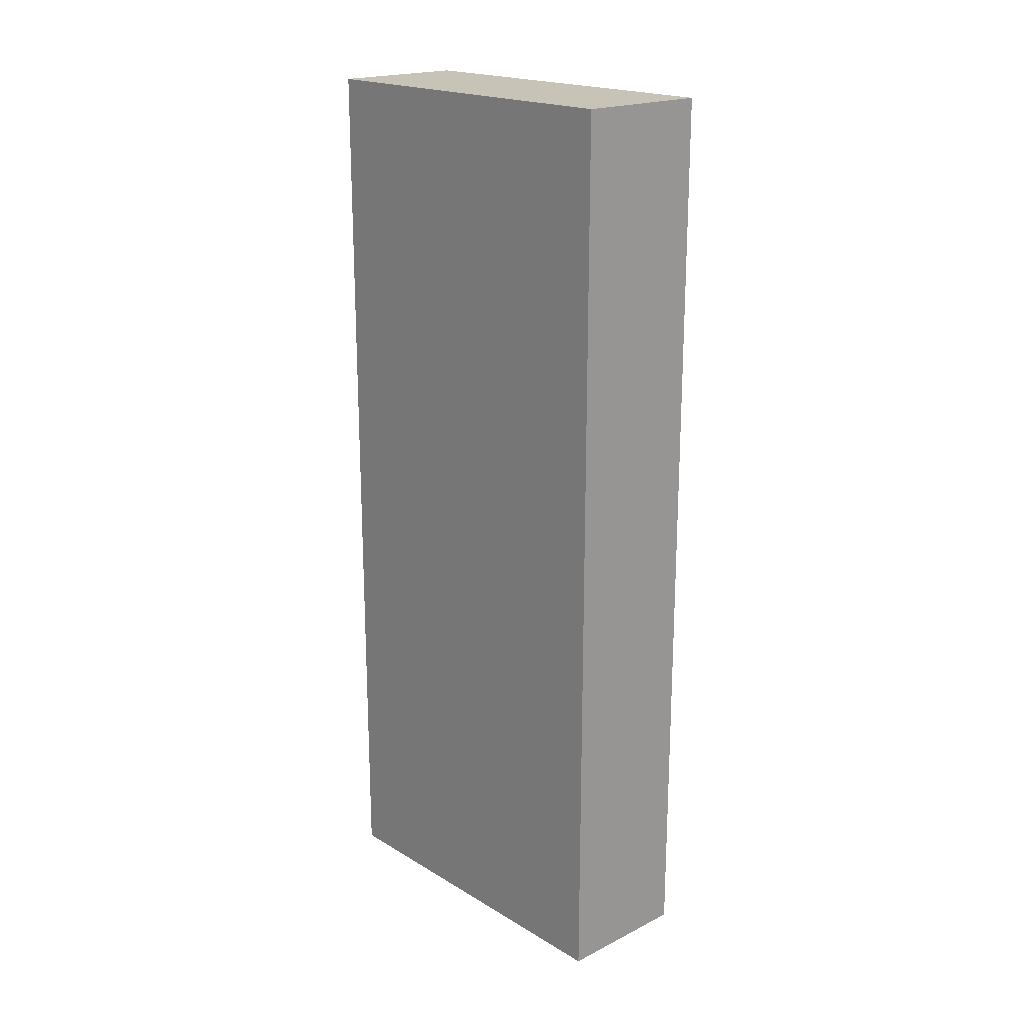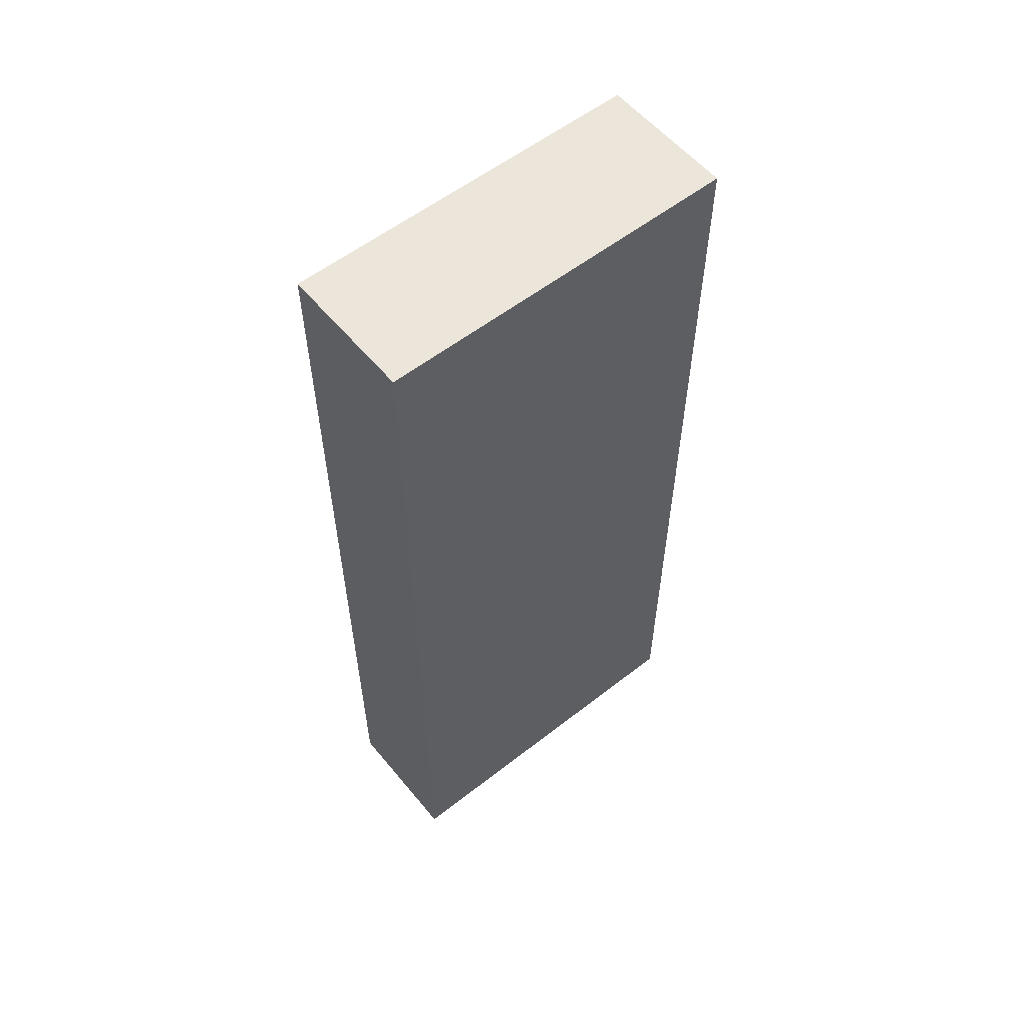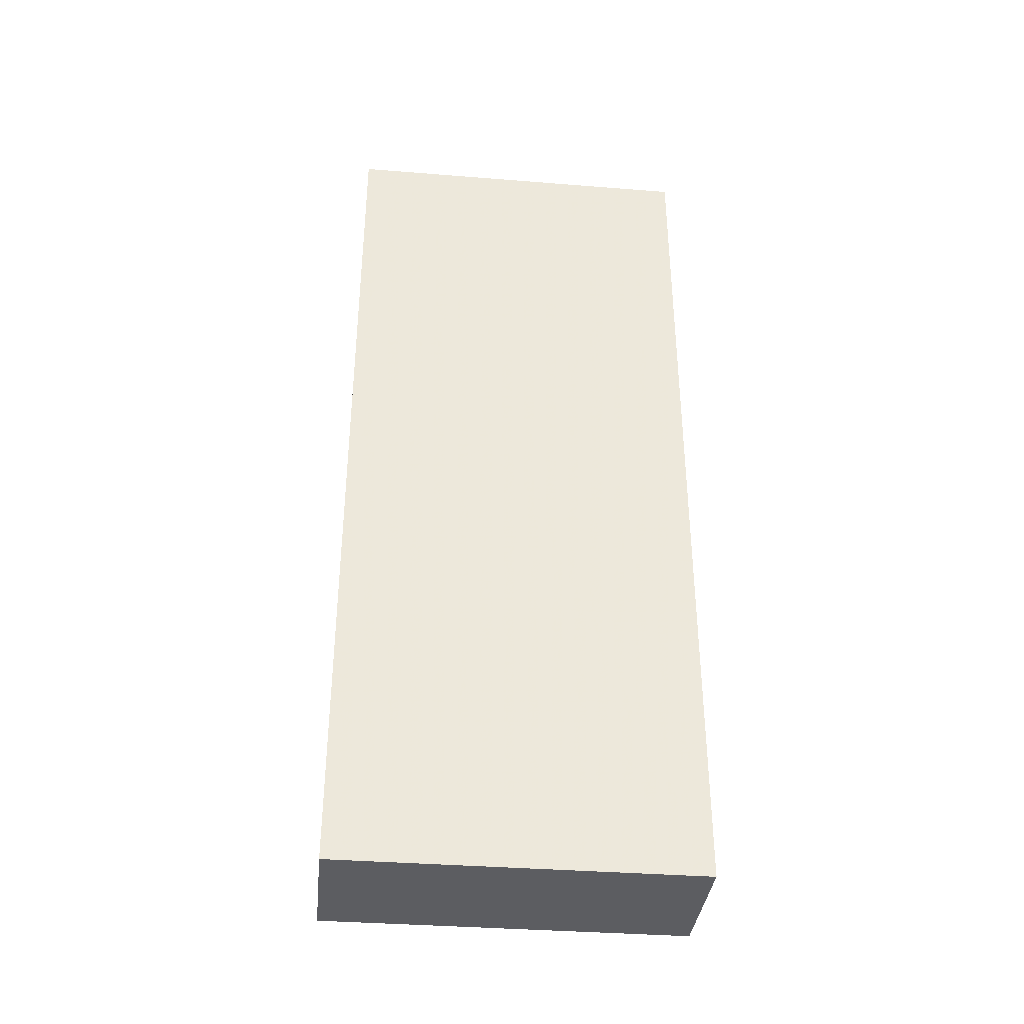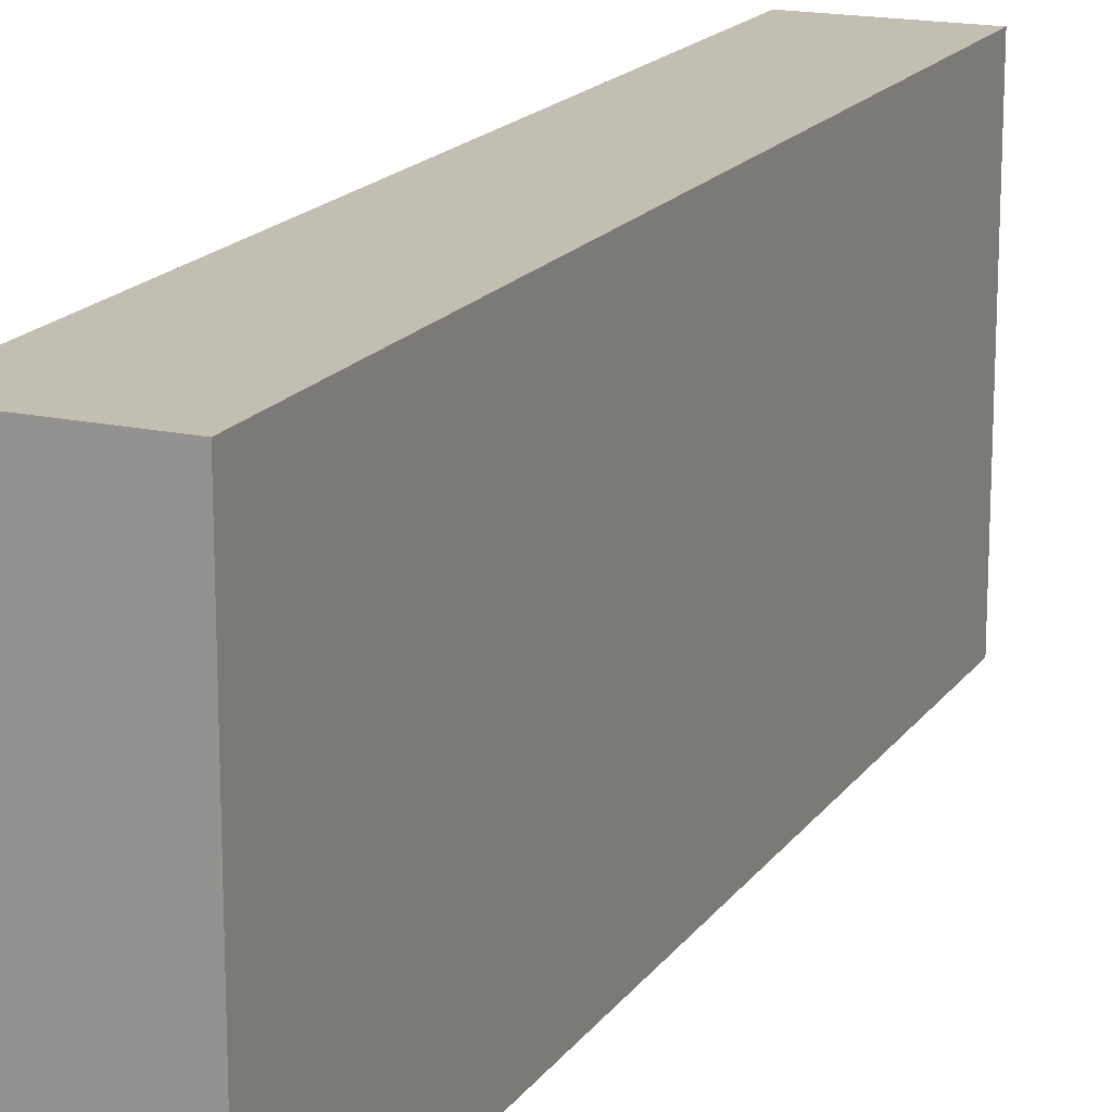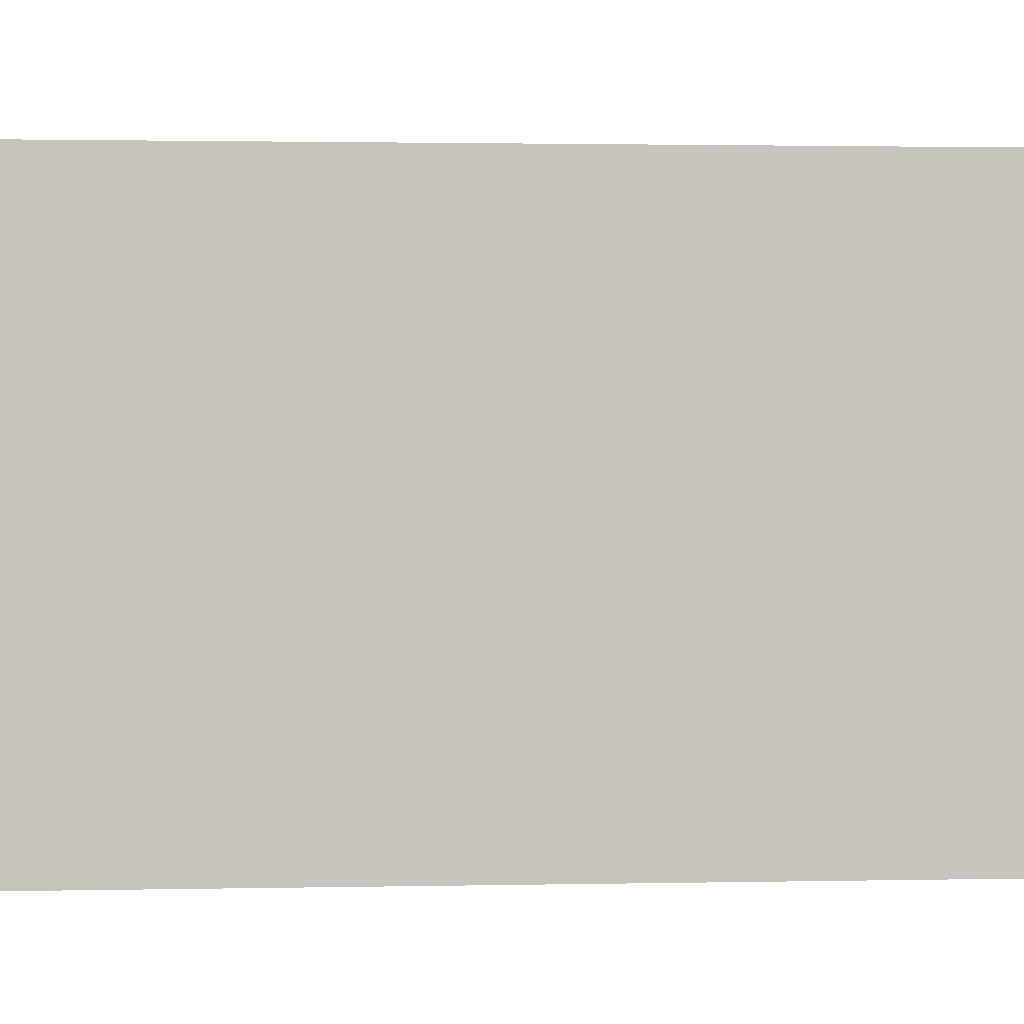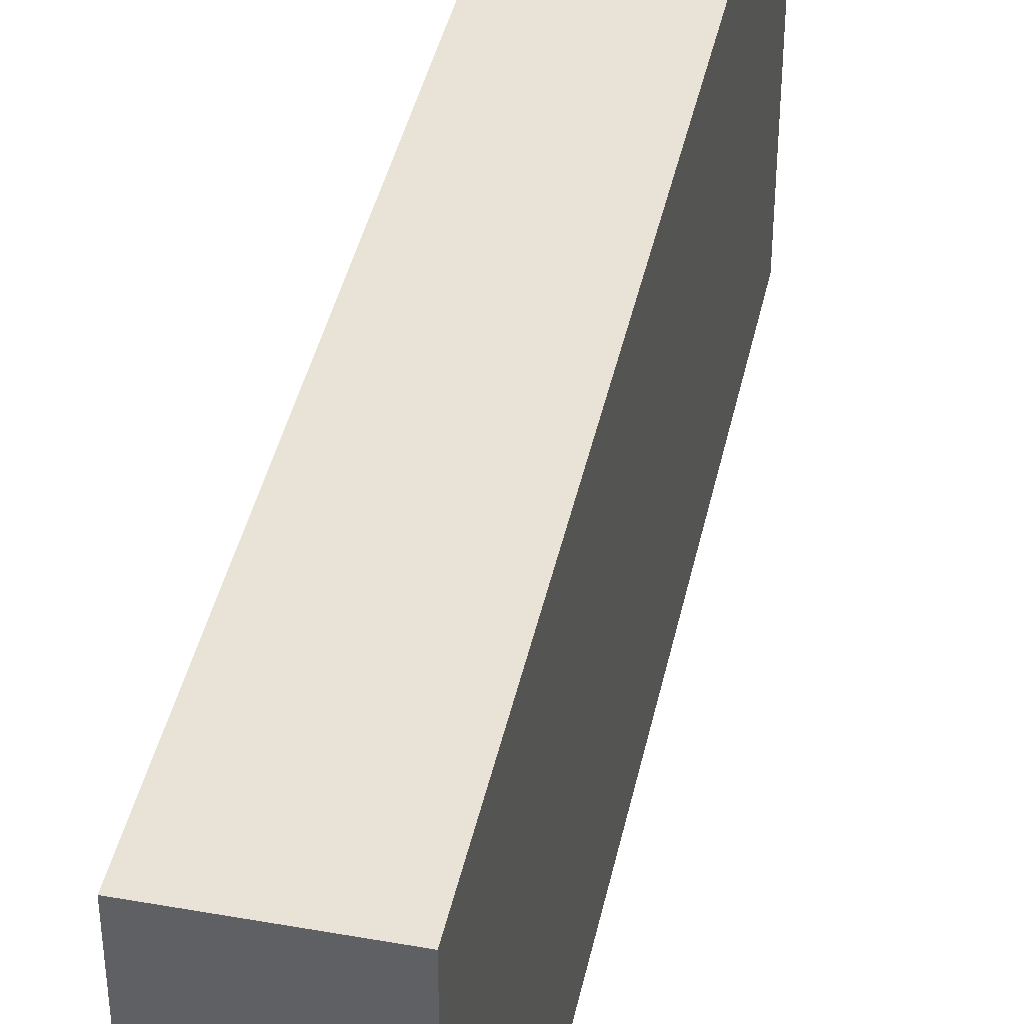
<metadata>
{"format":"obj","ext":"obj","renderer":"f3d","projection":"perspective","resolution":1024,"background":"white","views":[{"elev":19.7,"azim":137.6,"up":"+Y"},{"elev":57.0,"azim":50.9,"up":"+Y"},{"elev":-36.7,"azim":84.1,"up":"+Y"},{"elev":17.3,"azim":23.8,"up":"+Z"},{"elev":1.2,"azim":-95.9,"up":"+Z"},{"elev":41.6,"azim":-167.9,"up":"+Z"}]}
</metadata>
<code>
v 368 1960 256
v 344 1960 192
v 368 1960 192
v 344 1960 256
v 344 2120 256
v 368 2120 192
v 344 2120 192
v 368 2120 256
f 1 2 3
f 1 4 2
f 5 6 7
f 5 8 6
f 7 3 2
f 7 6 3
f 4 8 5
f 4 1 8
f 8 3 6
f 8 1 3
f 4 7 2
f 4 5 7

</code>
